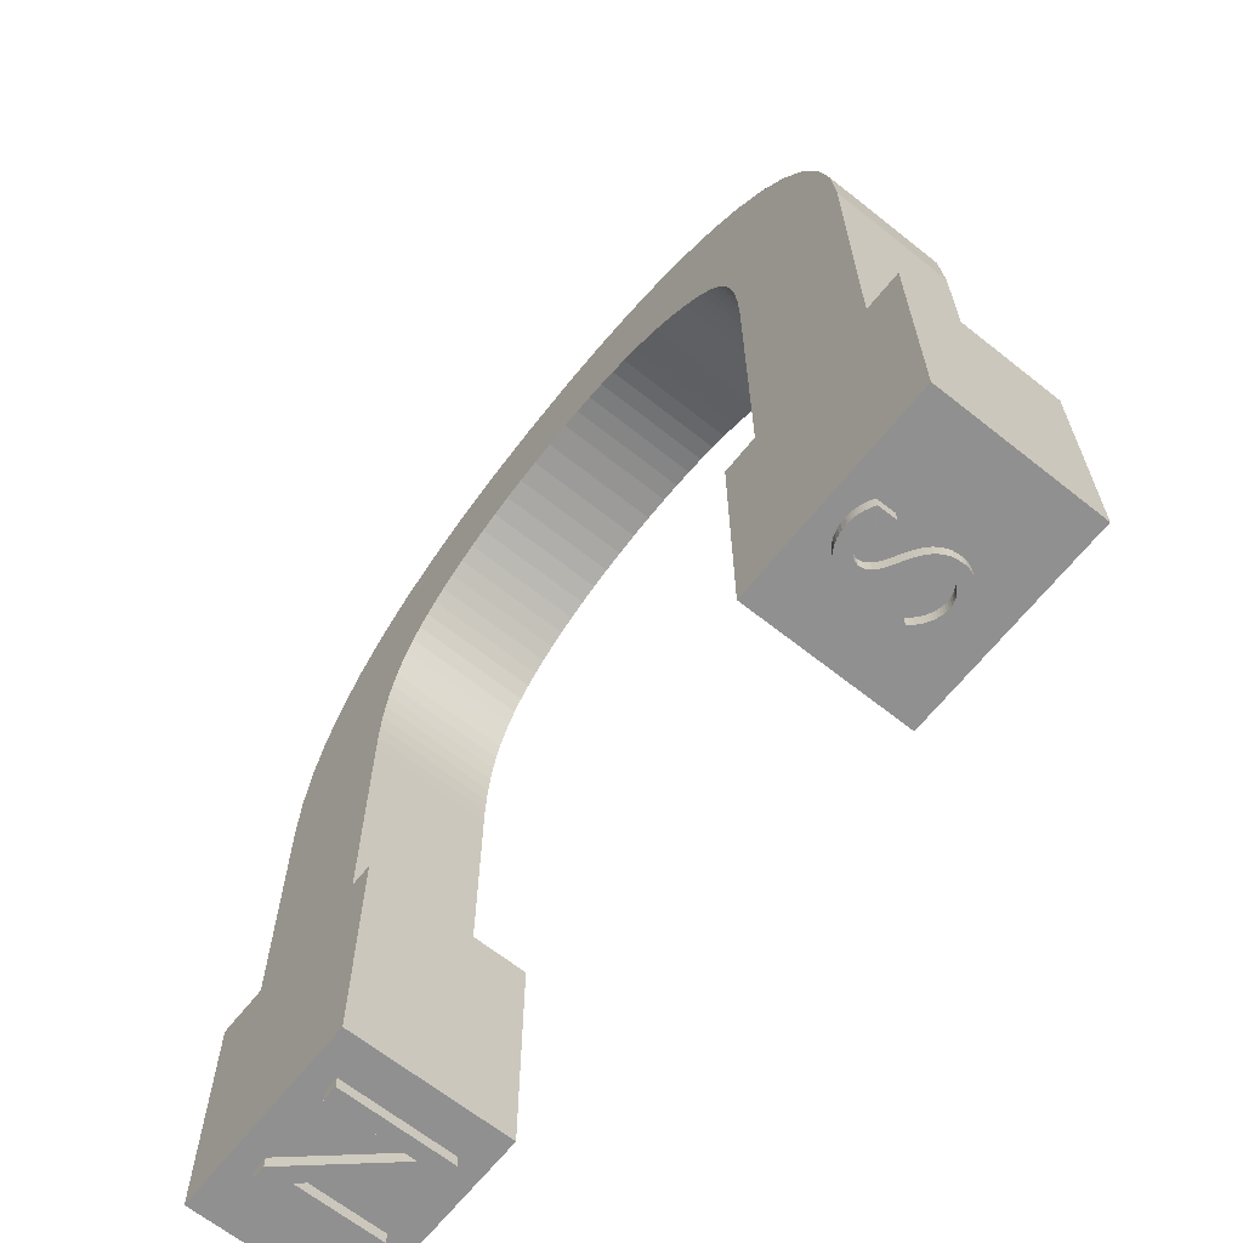
<metadata>
{"format":"obj","ext":"obj","renderer":"f3d","projection":"perspective","resolution":1024,"background":"white","views":[{"elev":-65.8,"azim":-128.6,"up":"+Z"}]}
</metadata>
<code>
o Text
v 0.5773 -0.003765 -0.9814
v 0.4387 -0.003765 -0.9814
v 0.4387 -0.003765 -0.42
v 0.4385 -0.003765 -0.3978
v 0.4377 -0.003765 -0.3764
v 0.4362 -0.003765 -0.3559
v 0.434 -0.003765 -0.3362
v 0.4309 -0.003765 -0.3173
v 0.4269 -0.003765 -0.2993
v 0.4219 -0.003765 -0.2822
v 0.4157 -0.003765 -0.2659
v 0.4083 -0.003765 -0.2504
v 0.3996 -0.003765 -0.2359
v 0.3895 -0.003765 -0.2222
v 0.3779 -0.003765 -0.2093
v 0.3663 -0.003765 -0.1986
v 0.3533 -0.003765 -0.1884
v 0.339 -0.003765 -0.1787
v 0.3234 -0.003765 -0.1697
v 0.3064 -0.003765 -0.1614
v 0.2881 -0.003765 -0.154
v 0.2686 -0.003765 -0.1475
v 0.2477 -0.003765 -0.142
v 0.2256 -0.003765 -0.1376
v 0.2022 -0.003765 -0.1343
v 0.1776 -0.003765 -0.1323
v 0.1517 -0.003765 -0.1316
v 0.1311 -0.003765 -0.1321
v 0.1111 -0.003765 -0.1338
v 0.09176 -0.003765 -0.1366
v 0.07296 -0.003765 -0.1406
v 0.05475 -0.003765 -0.1457
v 0.03714 -0.003765 -0.1519
v 0.02011 -0.003765 -0.1593
v 0.00367 -0.003765 -0.1678
v -0.01218 -0.003765 -0.1775
v -0.02744 -0.003765 -0.1884
v -0.04211 -0.003765 -0.2004
v -0.05619 -0.003765 -0.2136
v -0.06654 -0.003765 -0.2246
v -0.07571 -0.003765 -0.2359
v -0.08375 -0.003765 -0.2477
v -0.09071 -0.003765 -0.2602
v -0.09665 -0.003765 -0.2736
v -0.1016 -0.003765 -0.2882
v -0.1057 -0.003765 -0.3041
v -0.1089 -0.003765 -0.3216
v -0.1113 -0.003765 -0.3409
v -0.1129 -0.003765 -0.3621
v -0.1139 -0.003765 -0.3856
v -0.1142 -0.003765 -0.4116
v -0.1142 -0.003765 -0.9814
v -0.2528 -0.003765 -0.9814
v -0.2528 -0.003765 -0.3819
v -0.2487 -0.003765 -0.3192
v -0.2371 -0.003765 -0.2626
v -0.2186 -0.003765 -0.2119
v -0.1939 -0.003765 -0.1671
v -0.1636 -0.003765 -0.128
v -0.1283 -0.003765 -0.09445
v -0.08883 -0.003765 -0.06641
v -0.04577 -0.003765 -0.04374
v 0.000194 -0.003765 -0.02631
v 0.0484 -0.003765 -0.014
v 0.09817 -0.003765 -0.006706
v 0.1489 -0.003765 -0.0043
v 0.2176 -0.003765 -0.007497
v 0.2803 -0.003765 -0.01692
v 0.3369 -0.003765 -0.03229
v 0.3875 -0.003765 -0.05337
v 0.4321 -0.003765 -0.07989
v 0.4707 -0.003765 -0.1116
v 0.5034 -0.003765 -0.1482
v 0.53 -0.003765 -0.1895
v 0.5507 -0.003765 -0.2352
v 0.5655 -0.003765 -0.285
v 0.5744 -0.003765 -0.3387
v 0.5773 -0.003765 -0.396
v 0.5773 0.1272 -0.9814
v 0.4387 0.1272 -0.9814
v 0.4387 0.1272 -0.42
v 0.4385 0.1272 -0.3978
v 0.4377 0.1272 -0.3764
v 0.4362 0.1272 -0.3559
v 0.434 0.1272 -0.3362
v 0.4309 0.1272 -0.3173
v 0.4269 0.1272 -0.2993
v 0.4219 0.1272 -0.2822
v 0.4157 0.1272 -0.2659
v 0.4083 0.1272 -0.2504
v 0.3996 0.1272 -0.2359
v 0.3895 0.1272 -0.2222
v 0.3779 0.1272 -0.2093
v 0.3663 0.1272 -0.1986
v 0.3533 0.1272 -0.1884
v 0.339 0.1272 -0.1787
v 0.3234 0.1272 -0.1697
v 0.3064 0.1272 -0.1614
v 0.2881 0.1272 -0.154
v 0.2686 0.1272 -0.1475
v 0.2477 0.1272 -0.142
v 0.2256 0.1272 -0.1376
v 0.2022 0.1272 -0.1343
v 0.1776 0.1272 -0.1323
v 0.1517 0.1272 -0.1316
v 0.1311 0.1272 -0.1321
v 0.1111 0.1272 -0.1338
v 0.09176 0.1272 -0.1366
v 0.07296 0.1272 -0.1406
v 0.05475 0.1272 -0.1457
v 0.03714 0.1272 -0.1519
v 0.02011 0.1272 -0.1593
v 0.00367 0.1272 -0.1678
v -0.01218 0.1272 -0.1775
v -0.02744 0.1272 -0.1884
v -0.04211 0.1272 -0.2004
v -0.05619 0.1272 -0.2136
v -0.06654 0.1272 -0.2246
v -0.07571 0.1272 -0.2359
v -0.08375 0.1272 -0.2477
v -0.09071 0.1272 -0.2602
v -0.09665 0.1272 -0.2736
v -0.1016 0.1272 -0.2882
v -0.1057 0.1272 -0.3041
v -0.1089 0.1272 -0.3216
v -0.1113 0.1272 -0.3409
v -0.1129 0.1272 -0.3621
v -0.1139 0.1272 -0.3856
v -0.1142 0.1272 -0.4116
v -0.1142 0.1272 -0.9814
v -0.2528 0.1272 -0.9814
v -0.2528 0.1272 -0.3819
v -0.2487 0.1272 -0.3192
v -0.2371 0.1272 -0.2626
v -0.2186 0.1272 -0.2119
v -0.1939 0.1272 -0.1671
v -0.1636 0.1272 -0.128
v -0.1283 0.1272 -0.09445
v -0.08883 0.1272 -0.06641
v -0.04577 0.1272 -0.04374
v 0.000194 0.1272 -0.02631
v 0.0484 0.1272 -0.014
v 0.09817 0.1272 -0.006706
v 0.1489 0.1272 -0.0043
v 0.2176 0.1272 -0.007497
v 0.2803 0.1272 -0.01692
v 0.3369 0.1272 -0.03229
v 0.3875 0.1272 -0.05337
v 0.4321 0.1272 -0.07989
v 0.4707 0.1272 -0.1116
v 0.5034 0.1272 -0.1482
v 0.53 0.1272 -0.1895
v 0.5507 0.1272 -0.2352
v 0.5655 0.1272 -0.285
v 0.5744 0.1272 -0.3387
v 0.5773 0.1272 -0.396
v 0.1414 -0.003765 -0.1318
v 0.1414 0.1272 -0.1318
v -0.005937 -0.003765 -0.1298
v 0.1363 -0.003765 -0.132
v -0.005937 0.1272 -0.1298
v 0.1363 0.1272 -0.132
f 54 53 52
f 54 52 51
f 3 2 1
f 3 1 78
f 4 3 78
f 54 51 50
f 5 4 78
f 5 78 77
f 54 50 49
f 55 54 49
f 6 5 77
f 55 49 48
f 7 6 77
f 55 48 47
f 7 77 76
f 8 7 76
f 55 47 46
f 56 55 46
f 9 8 76
f 56 46 45
f 10 9 76
f 56 45 44
f 10 76 75
f 11 10 75
f 56 44 43
f 12 11 75
f 57 56 43
f 57 43 42
f 13 12 75
f 57 42 41
f 57 41 40
f 14 13 75
f 14 75 74
f 57 40 39
f 15 14 74
f 57 39 38
f 58 57 38
f 16 15 74
f 58 38 37
f 17 16 74
f 17 74 73
f 58 37 36
f 18 17 73
f 19 18 73
f 58 36 35
f 20 19 73
f 58 35 34
f 59 58 34
f 21 20 73
f 59 34 33
f 22 21 73
f 59 33 32
f 22 73 72
f 23 22 72
f 59 32 31
f 24 23 72
f 59 31 30
f 25 24 72
f 59 30 29
f 26 25 72
f 59 29 28
f 27 26 72
f 159 160 157 27
f 59 159 27 72
f 60 59 72
f 60 72 71
f 61 60 71
f 61 71 70
f 62 61 70
f 62 70 69
f 63 62 69
f 63 69 68
f 64 63 68
f 64 68 67
f 65 64 67
f 65 67 66
f 132 130 131
f 132 129 130
f 81 79 80
f 81 156 79
f 82 156 81
f 132 128 129
f 83 156 82
f 83 155 156
f 132 127 128
f 133 127 132
f 84 155 83
f 133 126 127
f 85 155 84
f 133 125 126
f 85 154 155
f 86 154 85
f 133 124 125
f 134 124 133
f 87 154 86
f 134 123 124
f 88 154 87
f 134 122 123
f 88 153 154
f 89 153 88
f 134 121 122
f 90 153 89
f 135 121 134
f 135 120 121
f 91 153 90
f 135 119 120
f 135 118 119
f 92 153 91
f 92 152 153
f 135 117 118
f 93 152 92
f 135 116 117
f 136 116 135
f 94 152 93
f 136 115 116
f 95 152 94
f 95 151 152
f 136 114 115
f 96 151 95
f 97 151 96
f 136 113 114
f 98 151 97
f 136 112 113
f 137 112 136
f 99 151 98
f 137 111 112
f 100 151 99
f 137 110 111
f 100 150 151
f 101 150 100
f 137 109 110
f 102 150 101
f 137 108 109
f 103 150 102
f 137 107 108
f 104 150 103
f 137 106 107
f 105 150 104
f 161 105 158 162
f 137 150 105 161
f 138 150 137
f 138 149 150
f 139 149 138
f 139 148 149
f 140 148 139
f 140 147 148
f 141 147 140
f 141 146 147
f 142 146 141
f 142 145 146
f 143 145 142
f 143 144 145
f 68 69 147 146
f 50 51 129 128
f 19 20 98 97
f 63 64 142 141
f 4 5 83 82
f 29 30 108 107
f 74 75 153 152
f 45 46 124 123
f 25 26 104 103
f 9 10 88 87
f 34 35 113 112
f 39 40 118 117
f 67 68 146 145
f 77 78 156 155
f 58 59 137 136
f 14 15 93 92
f 64 65 143 142
f 28 29 107 106
f 44 45 123 122
f 49 50 128 127
f 26 27 105 104
f 20 21 99 98
f 65 66 144 143
f 54 55 133 132
f 38 39 117 116
f 75 76 154 153
f 66 67 145 144
f 57 58 136 135
f 10 11 89 88
f 5 6 84 83
f 160 28 106 162
f 33 34 112 111
f 21 22 100 99
f 15 16 94 93
f 59 60 138 137
f 43 44 122 121
f 48 49 127 126
f 11 12 90 89
f 6 7 85 84
f 53 54 132 131
f 32 33 111 110
f 37 38 116 115
f 71 72 150 149
f 16 17 95 94
f 56 57 135 134
f 60 61 139 138
f 52 53 131 130
f 72 73 151 150
f 47 48 126 125
f 22 23 101 100
f 51 52 130 129
f 73 74 152 151
f 42 43 121 120
f 76 77 155 154
f 70 71 149 148
f 2 3 81 80
f 12 13 91 90
f 7 8 86 85
f 61 62 140 139
f 31 32 110 109
f 36 37 115 114
f 1 2 80 79
f 23 24 102 101
f 17 18 96 95
f 41 42 120 119
f 46 47 125 124
f 69 70 148 147
f 78 1 79 156
f 18 19 97 96
f 55 56 134 133
f 62 63 141 140
f 3 4 82 81
f 30 31 109 108
f 40 41 119 118
f 24 25 103 102
f 13 14 92 91
f 8 9 87 86
f 35 36 114 113
f 27 157 158 105
f 157 160 162 158
f 137 161 162 106
f 59 28 160 159
o Cube_Cube.001
v 0.3934 -0.03257 -0.7306
v 0.3934 0.1384 -0.7306
v 0.3934 -0.03257 -0.9881
v 0.3934 0.1384 -0.9881
v 0.608 -0.03257 -0.7306
v 0.608 0.1384 -0.7306
v 0.608 -0.03257 -0.9881
v 0.608 0.1384 -0.9881
f 163 164 166 165
f 165 166 170 169
f 169 170 168 167
f 167 168 164 163
f 165 169 167 163
f 170 166 164 168
o Cube.001_Cube.003
v -0.2934 -0.04116 -0.7306
v -0.2934 0.1299 -0.7306
v -0.2934 -0.04116 -0.9881
v -0.2934 0.1299 -0.9881
v -0.07885 -0.04116 -0.7306
v -0.07885 0.1299 -0.7306
v -0.07885 -0.04116 -0.9881
v -0.07885 0.1299 -0.9881
f 171 172 174 173
f 173 174 178 177
f 177 178 176 175
f 175 176 172 171
f 173 177 175 171
f 178 174 172 176
o Text.001
v 0.5441 -0.005242 -0.9893
v 0.528 -0.005242 -0.9893
v 0.528 0.08743 -0.9893
v 0.4469 -0.005242 -0.9893
v 0.4332 -0.005242 -0.9893
v 0.4332 0.1145 -0.9893
v 0.4493 0.1145 -0.9893
v 0.4493 0.02231 -0.9893
v 0.5294 0.1145 -0.9893
v 0.5441 0.1145 -0.9893
v 0.5441 -0.005242 -1.002
v 0.528 -0.005242 -1.002
v 0.528 0.08743 -1.002
v 0.4469 -0.005242 -1.002
v 0.4332 -0.005242 -1.002
v 0.4332 0.1145 -1.002
v 0.4493 0.1145 -1.002
v 0.4493 0.02231 -1.002
v 0.5294 0.1145 -1.002
v 0.5441 0.1145 -1.002
f 184 183 182
f 184 182 186
f 186 182 181
f 181 180 179
f 181 179 188
f 184 186 185
f 187 186 181
f 187 181 188
f 194 192 193
f 194 196 192
f 196 191 192
f 191 189 190
f 191 198 189
f 194 195 196
f 197 191 196
f 197 198 191
f 184 185 195 194
f 182 183 193 192
f 179 180 190 189
f 187 188 198 197
f 181 182 192 191
f 185 186 196 195
f 183 184 194 193
f 180 181 191 190
f 186 187 197 196
f 188 179 189 198
o Text.002
v -0.2025 0.1024 -0.9883
v -0.2005 0.1037 -0.9883
v -0.1985 0.1048 -0.9883
v -0.1965 0.1059 -0.9883
v -0.1944 0.1068 -0.9883
v -0.1923 0.1076 -0.9883
v -0.1902 0.1083 -0.9883
v -0.1881 0.1089 -0.9883
v -0.186 0.1094 -0.9883
v -0.1839 0.1098 -0.9883
v -0.1817 0.1101 -0.9883
v -0.1796 0.1103 -0.9883
v -0.1774 0.1103 -0.9883
v -0.1724 0.1101 -0.9883
v -0.1677 0.1094 -0.9883
v -0.1634 0.1082 -0.9883
v -0.1594 0.1066 -0.9883
v -0.1558 0.1046 -0.9883
v -0.1526 0.1022 -0.9883
v -0.1498 0.09936 -0.9883
v -0.1475 0.0962 -0.9883
v -0.1457 0.09269 -0.9883
v -0.1444 0.08886 -0.9883
v -0.1435 0.08471 -0.9883
v -0.1433 0.08027 -0.9883
v -0.1442 0.07311 -0.9883
v -0.1469 0.06696 -0.9883
v -0.1509 0.06164 -0.9883
v -0.1559 0.057 -0.9883
v -0.1616 0.05285 -0.9883
v -0.1676 0.04902 -0.9883
v -0.1736 0.04536 -0.9883
v -0.1793 0.04169 -0.9883
v -0.1843 0.03783 -0.9883
v -0.1883 0.03362 -0.9883
v -0.191 0.0289 -0.9883
v -0.192 0.02348 -0.9883
v -0.1918 0.02188 -0.9883
v -0.1915 0.02025 -0.9883
v -0.1909 0.01861 -0.9883
v -0.19 0.01701 -0.9883
v -0.1889 0.01547 -0.9883
v -0.1875 0.01403 -0.9883
v -0.1859 0.01271 -0.9883
v -0.184 0.01157 -0.9883
v -0.1818 0.01062 -0.9883
v -0.1793 0.009896 -0.9883
v -0.1766 0.009439 -0.9883
v -0.1736 0.00928 -0.9883
v -0.1709 0.0094 -0.9883
v -0.1682 0.009757 -0.9883
v -0.1655 0.01035 -0.9883
v -0.1628 0.01117 -0.9883
v -0.1603 0.01222 -0.9883
v -0.1577 0.01349 -0.9883
v -0.1552 0.01498 -0.9883
v -0.1528 0.01669 -0.9883
v -0.1505 0.01861 -0.9883
v -0.1482 0.02074 -0.9883
v -0.146 0.02308 -0.9883
v -0.1439 0.02562 -0.9883
v -0.1439 0.005153 -0.9883
v -0.1463 0.003457 -0.9883
v -0.1487 0.001917 -0.9883
v -0.1511 0.000533 -0.9883
v -0.1536 -0.000699 -0.9883
v -0.1561 -0.001779 -0.9883
v -0.1586 -0.00271 -0.9883
v -0.1613 -0.003493 -0.9883
v -0.1639 -0.004129 -0.9883
v -0.1667 -0.004621 -0.9883
v -0.1695 -0.004971 -0.9883
v -0.1724 -0.005179 -0.9883
v -0.1754 -0.005248 -0.9883
v -0.1799 -0.004984 -0.9883
v -0.1841 -0.004212 -0.9883
v -0.188 -0.00296 -0.9883
v -0.1917 -0.001255 -0.9883
v -0.195 0.000874 -0.9883
v -0.198 0.003399 -0.9883
v -0.2006 0.006292 -0.9883
v -0.2028 0.009524 -0.9883
v -0.2046 0.01307 -0.9883
v -0.2059 0.0169 -0.9883
v -0.2067 0.02098 -0.9883
v -0.207 0.02529 -0.9883
v -0.206 0.03353 -0.9883
v -0.2034 0.04046 -0.9883
v -0.1994 0.04629 -0.9883
v -0.1944 0.05122 -0.9883
v -0.1887 0.05545 -0.9883
v -0.1826 0.05918 -0.9883
v -0.1766 0.06261 -0.9883
v -0.1709 0.06595 -0.9883
v -0.1659 0.0694 -0.9883
v -0.1619 0.07316 -0.9883
v -0.1592 0.07743 -0.9883
v -0.1583 0.08242 -0.9883
v -0.1584 0.08434 -0.9883
v -0.1589 0.08616 -0.9883
v -0.1596 0.08785 -0.9883
v -0.1606 0.0894 -0.9883
v -0.1618 0.09082 -0.9883
v -0.1633 0.09207 -0.9883
v -0.165 0.09316 -0.9883
v -0.1669 0.09408 -0.9883
v -0.1689 0.09481 -0.9883
v -0.1712 0.09535 -0.9883
v -0.1736 0.09567 -0.9883
v -0.1761 0.09579 -0.9883
v -0.178 0.09573 -0.9883
v -0.18 0.09555 -0.9883
v -0.1821 0.09523 -0.9883
v -0.1842 0.09477 -0.9883
v -0.1864 0.09414 -0.9883
v -0.1886 0.09333 -0.9883
v -0.1908 0.09234 -0.9883
v -0.1931 0.09114 -0.9883
v -0.1954 0.08973 -0.9883
v -0.1978 0.08809 -0.9883
v -0.2001 0.0862 -0.9883
v -0.2025 0.08407 -0.9883
v -0.2025 0.1024 -1.002
v -0.2005 0.1037 -1.002
v -0.1985 0.1048 -1.002
v -0.1965 0.1059 -1.002
v -0.1944 0.1068 -1.002
v -0.1923 0.1076 -1.002
v -0.1902 0.1083 -1.002
v -0.1881 0.1089 -1.002
v -0.186 0.1094 -1.002
v -0.1839 0.1098 -1.002
v -0.1817 0.1101 -1.002
v -0.1796 0.1103 -1.002
v -0.1774 0.1103 -1.002
v -0.1724 0.1101 -1.002
v -0.1677 0.1094 -1.002
v -0.1634 0.1082 -1.002
v -0.1594 0.1066 -1.002
v -0.1558 0.1046 -1.002
v -0.1526 0.1022 -1.002
v -0.1498 0.09936 -1.002
v -0.1475 0.0962 -1.002
v -0.1457 0.09269 -1.002
v -0.1444 0.08886 -1.002
v -0.1435 0.08471 -1.002
v -0.1433 0.08027 -1.002
v -0.1442 0.07311 -1.002
v -0.1469 0.06696 -1.002
v -0.1509 0.06164 -1.002
v -0.1559 0.057 -1.002
v -0.1616 0.05285 -1.002
v -0.1676 0.04902 -1.002
v -0.1736 0.04536 -1.002
v -0.1793 0.04169 -1.002
v -0.1843 0.03783 -1.002
v -0.1883 0.03362 -1.002
v -0.191 0.0289 -1.002
v -0.192 0.02348 -1.002
v -0.1918 0.02188 -1.002
v -0.1915 0.02025 -1.002
v -0.1909 0.01861 -1.002
v -0.19 0.01701 -1.002
v -0.1889 0.01547 -1.002
v -0.1875 0.01403 -1.002
v -0.1859 0.01271 -1.002
v -0.184 0.01157 -1.002
v -0.1818 0.01062 -1.002
v -0.1793 0.009896 -1.002
v -0.1766 0.009439 -1.002
v -0.1736 0.00928 -1.002
v -0.1709 0.0094 -1.002
v -0.1682 0.009757 -1.002
v -0.1655 0.01035 -1.002
v -0.1628 0.01117 -1.002
v -0.1603 0.01222 -1.002
v -0.1577 0.01349 -1.002
v -0.1552 0.01498 -1.002
v -0.1528 0.01669 -1.002
v -0.1505 0.01861 -1.002
v -0.1482 0.02074 -1.002
v -0.146 0.02308 -1.002
v -0.1439 0.02562 -1.002
v -0.1439 0.005153 -1.002
v -0.1463 0.003457 -1.002
v -0.1487 0.001917 -1.002
v -0.1511 0.000533 -1.002
v -0.1536 -0.000699 -1.002
v -0.1561 -0.001779 -1.002
v -0.1586 -0.00271 -1.002
v -0.1613 -0.003493 -1.002
v -0.1639 -0.004129 -1.002
v -0.1667 -0.004621 -1.002
v -0.1695 -0.004971 -1.002
v -0.1724 -0.005179 -1.002
v -0.1754 -0.005248 -1.002
v -0.1799 -0.004984 -1.002
v -0.1841 -0.004212 -1.002
v -0.188 -0.00296 -1.002
v -0.1917 -0.001255 -1.002
v -0.195 0.000874 -1.002
v -0.198 0.003399 -1.002
v -0.2006 0.006292 -1.002
v -0.2028 0.009524 -1.002
v -0.2046 0.01307 -1.002
v -0.2059 0.0169 -1.002
v -0.2067 0.02098 -1.002
v -0.207 0.02529 -1.002
v -0.206 0.03353 -1.002
v -0.2034 0.04046 -1.002
v -0.1994 0.04629 -1.002
v -0.1944 0.05122 -1.002
v -0.1887 0.05545 -1.002
v -0.1826 0.05918 -1.002
v -0.1766 0.06261 -1.002
v -0.1709 0.06595 -1.002
v -0.1659 0.0694 -1.002
v -0.1619 0.07316 -1.002
v -0.1592 0.07743 -1.002
v -0.1583 0.08242 -1.002
v -0.1584 0.08434 -1.002
v -0.1589 0.08616 -1.002
v -0.1596 0.08785 -1.002
v -0.1606 0.0894 -1.002
v -0.1618 0.09082 -1.002
v -0.1633 0.09207 -1.002
v -0.165 0.09316 -1.002
v -0.1669 0.09408 -1.002
v -0.1689 0.09481 -1.002
v -0.1712 0.09535 -1.002
v -0.1736 0.09567 -1.002
v -0.1761 0.09579 -1.002
v -0.178 0.09573 -1.002
v -0.18 0.09555 -1.002
v -0.1821 0.09523 -1.002
v -0.1842 0.09477 -1.002
v -0.1864 0.09414 -1.002
v -0.1886 0.09333 -1.002
v -0.1908 0.09234 -1.002
v -0.1931 0.09114 -1.002
v -0.1954 0.08973 -1.002
v -0.1978 0.08809 -1.002
v -0.2001 0.0862 -1.002
v -0.2025 0.08407 -1.002
f 212 210 211
f 212 209 210
f 212 208 209
f 213 208 212
f 213 207 208
f 213 206 207
f 214 206 213
f 214 205 206
f 214 204 205
f 215 204 214
f 215 203 204
f 215 202 203
f 216 202 215
f 216 201 202
f 216 200 201
f 217 200 216
f 217 199 200
f 217 312 199
f 312 313 199
f 313 314 199
f 314 315 199
f 315 316 199
f 316 317 199
f 317 318 199
f 318 319 199
f 319 320 199
f 218 310 217
f 310 311 217
f 311 312 217
f 219 308 218
f 308 309 218
f 309 310 218
f 220 307 219
f 307 308 219
f 220 306 307
f 220 305 306
f 220 304 305
f 220 303 304
f 220 302 303
f 221 302 220
f 221 301 302
f 221 300 301
f 221 299 300
f 222 299 221
f 222 298 299
f 222 297 298
f 223 297 222
f 223 296 297
f 223 295 296
f 224 295 223
f 224 294 295
f 224 293 294
f 225 293 224
f 225 292 293
f 226 292 225
f 226 291 292
f 226 290 291
f 227 290 226
f 227 289 290
f 228 289 227
f 228 288 289
f 229 288 228
f 229 287 288
f 230 287 229
f 230 286 287
f 231 286 230
f 232 286 231
f 232 285 286
f 233 285 232
f 234 285 233
f 234 284 285
f 235 284 234
f 260 258 259
f 235 283 284
f 236 283 235
f 260 257 258
f 237 283 236
f 237 282 283
f 260 256 257
f 238 282 237
f 260 255 256
f 239 282 238
f 240 282 239
f 240 281 282
f 260 254 255
f 241 281 240
f 260 253 254
f 242 281 241
f 260 252 253
f 242 280 281
f 243 280 242
f 260 251 252
f 244 280 243
f 260 250 251
f 245 280 244
f 260 249 250
f 246 280 245
f 260 248 249
f 246 279 280
f 247 279 246
f 260 247 248
f 260 279 247
f 260 278 279
f 261 278 260
f 262 278 261
f 262 277 278
f 263 277 262
f 263 276 277
f 264 276 263
f 265 276 264
f 265 275 276
f 266 275 265
f 267 275 266
f 267 274 275
f 268 274 267
f 269 274 268
f 269 273 274
f 270 273 269
f 271 273 270
f 271 272 273
f 334 333 332
f 334 332 331
f 334 331 330
f 335 334 330
f 335 330 329
f 335 329 328
f 336 335 328
f 336 328 327
f 336 327 326
f 337 336 326
f 337 326 325
f 337 325 324
f 338 337 324
f 338 324 323
f 338 323 322
f 339 338 322
f 339 322 321
f 339 321 434
f 434 321 435
f 435 321 436
f 436 321 437
f 437 321 438
f 438 321 439
f 439 321 440
f 440 321 441
f 441 321 442
f 340 339 432
f 432 339 433
f 433 339 434
f 341 340 430
f 430 340 431
f 431 340 432
f 342 341 429
f 429 341 430
f 342 429 428
f 342 428 427
f 342 427 426
f 342 426 425
f 342 425 424
f 343 342 424
f 343 424 423
f 343 423 422
f 343 422 421
f 344 343 421
f 344 421 420
f 344 420 419
f 345 344 419
f 345 419 418
f 345 418 417
f 346 345 417
f 346 417 416
f 346 416 415
f 347 346 415
f 347 415 414
f 348 347 414
f 348 414 413
f 348 413 412
f 349 348 412
f 349 412 411
f 350 349 411
f 350 411 410
f 351 350 410
f 351 410 409
f 352 351 409
f 352 409 408
f 353 352 408
f 354 353 408
f 354 408 407
f 355 354 407
f 356 355 407
f 356 407 406
f 357 356 406
f 382 381 380
f 357 406 405
f 358 357 405
f 382 380 379
f 359 358 405
f 359 405 404
f 382 379 378
f 360 359 404
f 382 378 377
f 361 360 404
f 362 361 404
f 362 404 403
f 382 377 376
f 363 362 403
f 382 376 375
f 364 363 403
f 382 375 374
f 364 403 402
f 365 364 402
f 382 374 373
f 366 365 402
f 382 373 372
f 367 366 402
f 382 372 371
f 368 367 402
f 382 371 370
f 368 402 401
f 369 368 401
f 382 370 369
f 382 369 401
f 382 401 400
f 383 382 400
f 384 383 400
f 384 400 399
f 385 384 399
f 385 399 398
f 386 385 398
f 387 386 398
f 387 398 397
f 388 387 397
f 389 388 397
f 389 397 396
f 390 389 396
f 391 390 396
f 391 396 395
f 392 391 395
f 393 392 395
f 393 395 394
f 295 417 418 296
f 317 439 440 318
f 235 357 358 236
f 223 345 346 224
f 247 369 370 248
f 318 440 441 319
f 257 379 380 258
f 294 416 417 295
f 319 441 442 320
f 236 358 359 237
f 211 333 334 212
f 278 400 401 279
f 320 442 321 199
f 293 415 416 294
f 260 382 383 261
f 217 339 340 218
f 210 332 333 211
f 224 346 347 225
f 282 404 405 283
f 261 383 384 262
f 209 331 332 210
f 310 432 433 311
f 256 378 379 257
f 292 414 415 293
f 237 359 360 238
f 208 330 331 209
f 225 347 348 226
f 277 399 400 278
f 311 433 434 312
f 212 334 335 213
f 262 384 385 263
f 218 340 341 219
f 255 377 378 256
f 291 413 414 292
f 238 360 361 239
f 207 329 330 208
f 276 398 399 277
f 308 430 431 309
f 290 412 413 291
f 263 385 386 264
f 239 361 362 240
f 206 328 329 207
f 226 348 349 227
f 309 431 432 310
f 213 335 336 214
f 264 386 387 265
f 219 341 342 220
f 281 403 404 282
f 289 411 412 290
f 205 327 328 206
f 227 349 350 228
f 275 397 398 276
f 307 429 430 308
f 254 376 377 255
f 265 387 388 266
f 240 362 363 241
f 204 326 327 205
f 306 428 429 307
f 214 336 337 215
f 288 410 411 289
f 266 388 389 267
f 228 350 351 229
f 305 427 428 306
f 253 375 376 254
f 241 363 364 242
f 203 325 326 204
f 274 396 397 275
f 304 426 427 305
f 287 409 410 288
f 267 389 390 268
f 202 324 325 203
f 229 351 352 230
f 303 425 426 304
f 252 374 375 253
f 215 337 338 216
f 268 390 391 269
f 302 424 425 303
f 280 402 403 281
f 286 408 409 287
f 220 342 343 221
f 242 364 365 243
f 201 323 324 202
f 230 352 353 231
f 273 395 396 274
f 269 391 392 270
f 200 322 323 201
f 231 353 354 232
f 301 423 424 302
f 251 373 374 252
f 216 338 339 217
f 270 392 393 271
f 243 365 366 244
f 300 422 423 301
f 285 407 408 286
f 271 393 394 272
f 199 321 322 200
f 232 354 355 233
f 272 394 395 273
f 299 421 422 300
f 250 372 373 251
f 221 343 344 222
f 244 366 367 245
f 233 355 356 234
f 312 434 435 313
f 298 420 421 299
f 249 371 372 250
f 313 435 436 314
f 284 406 407 285
f 245 367 368 246
f 234 356 357 235
f 297 419 420 298
f 314 436 437 315
f 222 344 345 223
f 259 381 382 260
f 248 370 371 249
f 315 437 438 316
f 258 380 381 259
f 296 418 419 297
f 279 401 402 280
f 316 438 439 317
f 246 368 369 247
f 283 405 406 284

</code>
